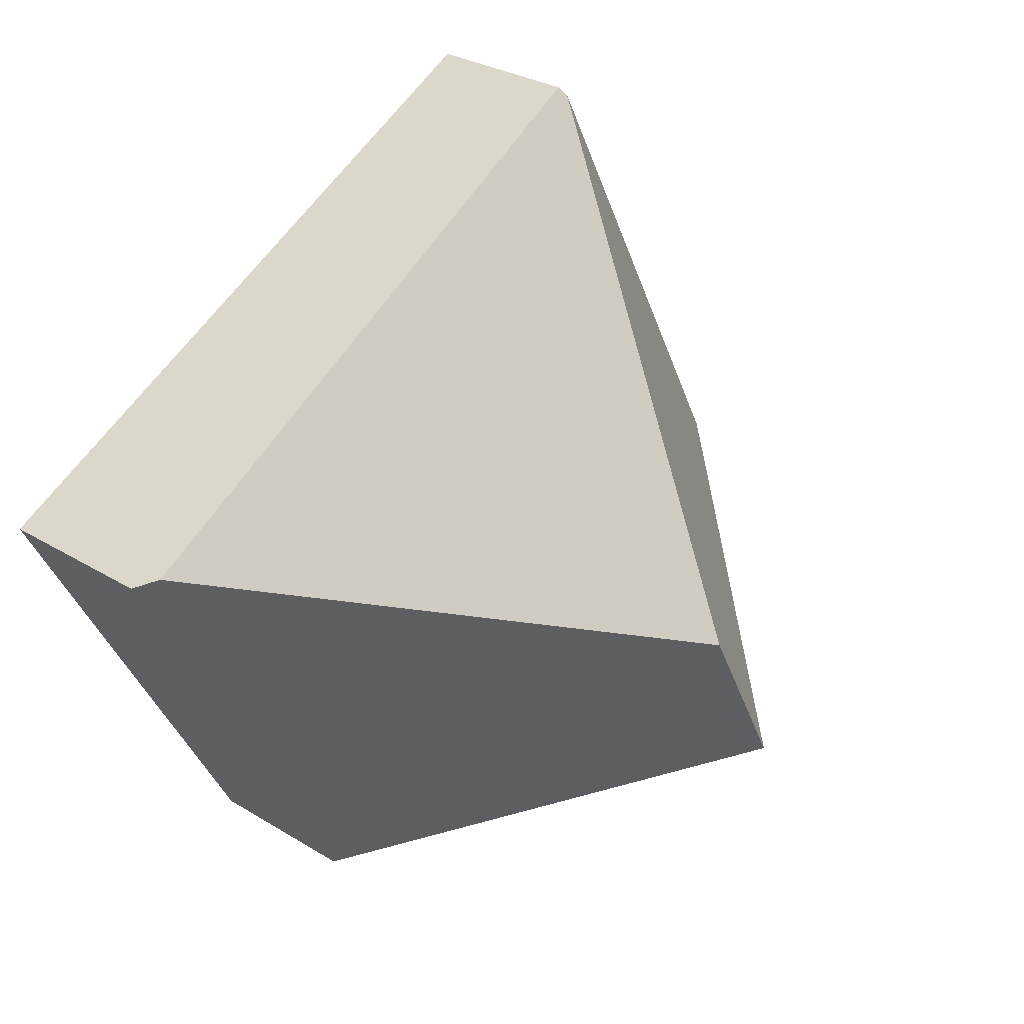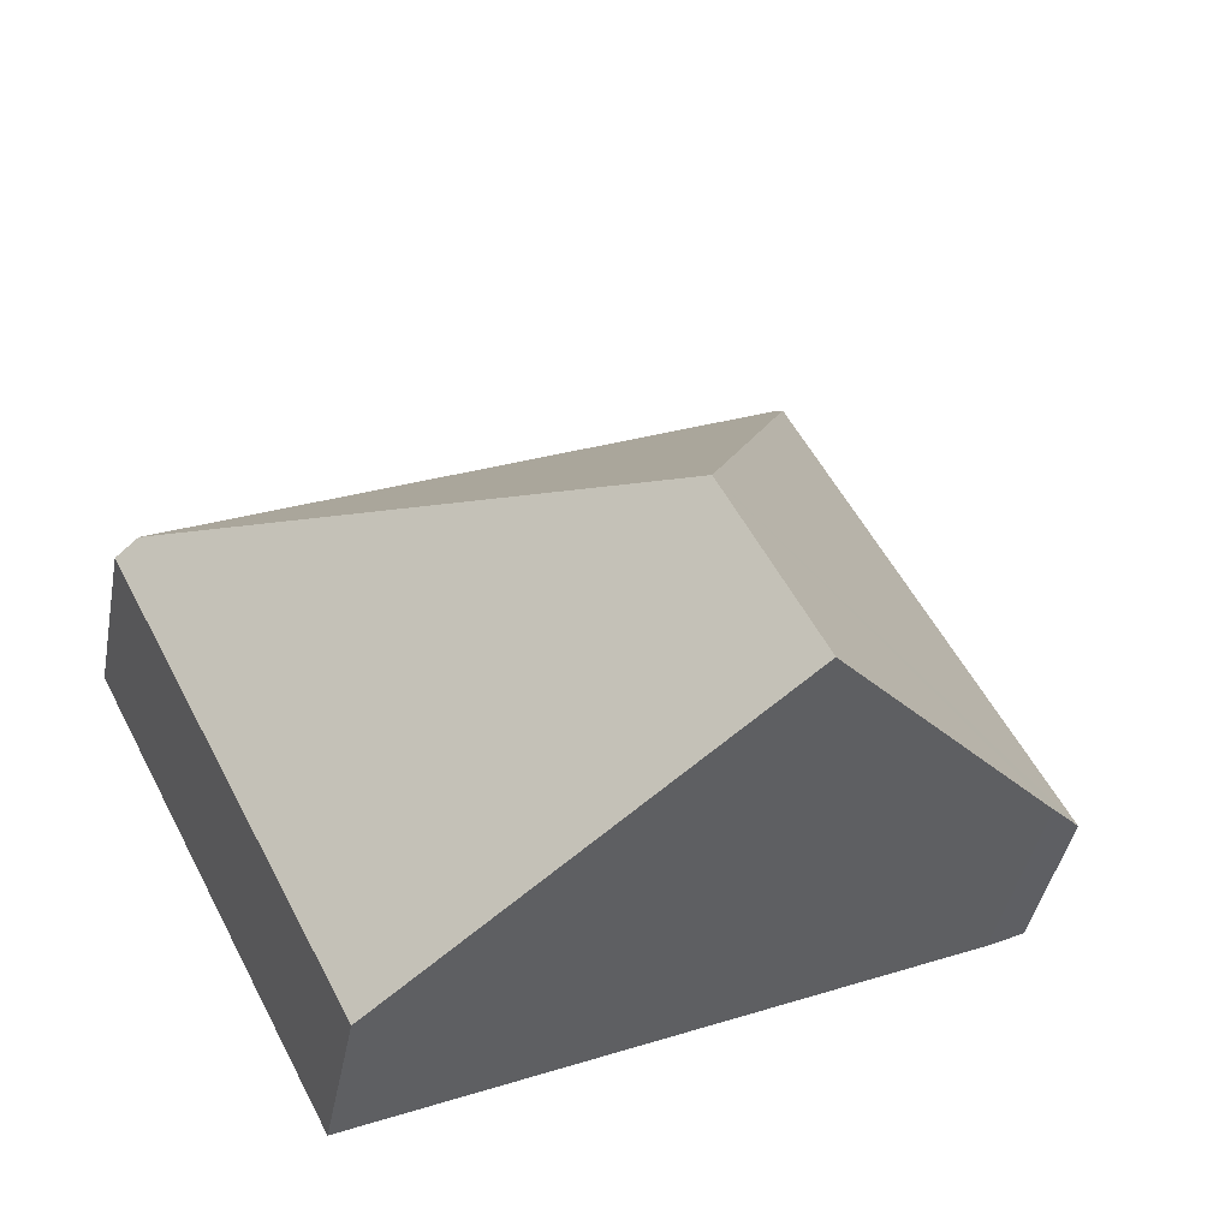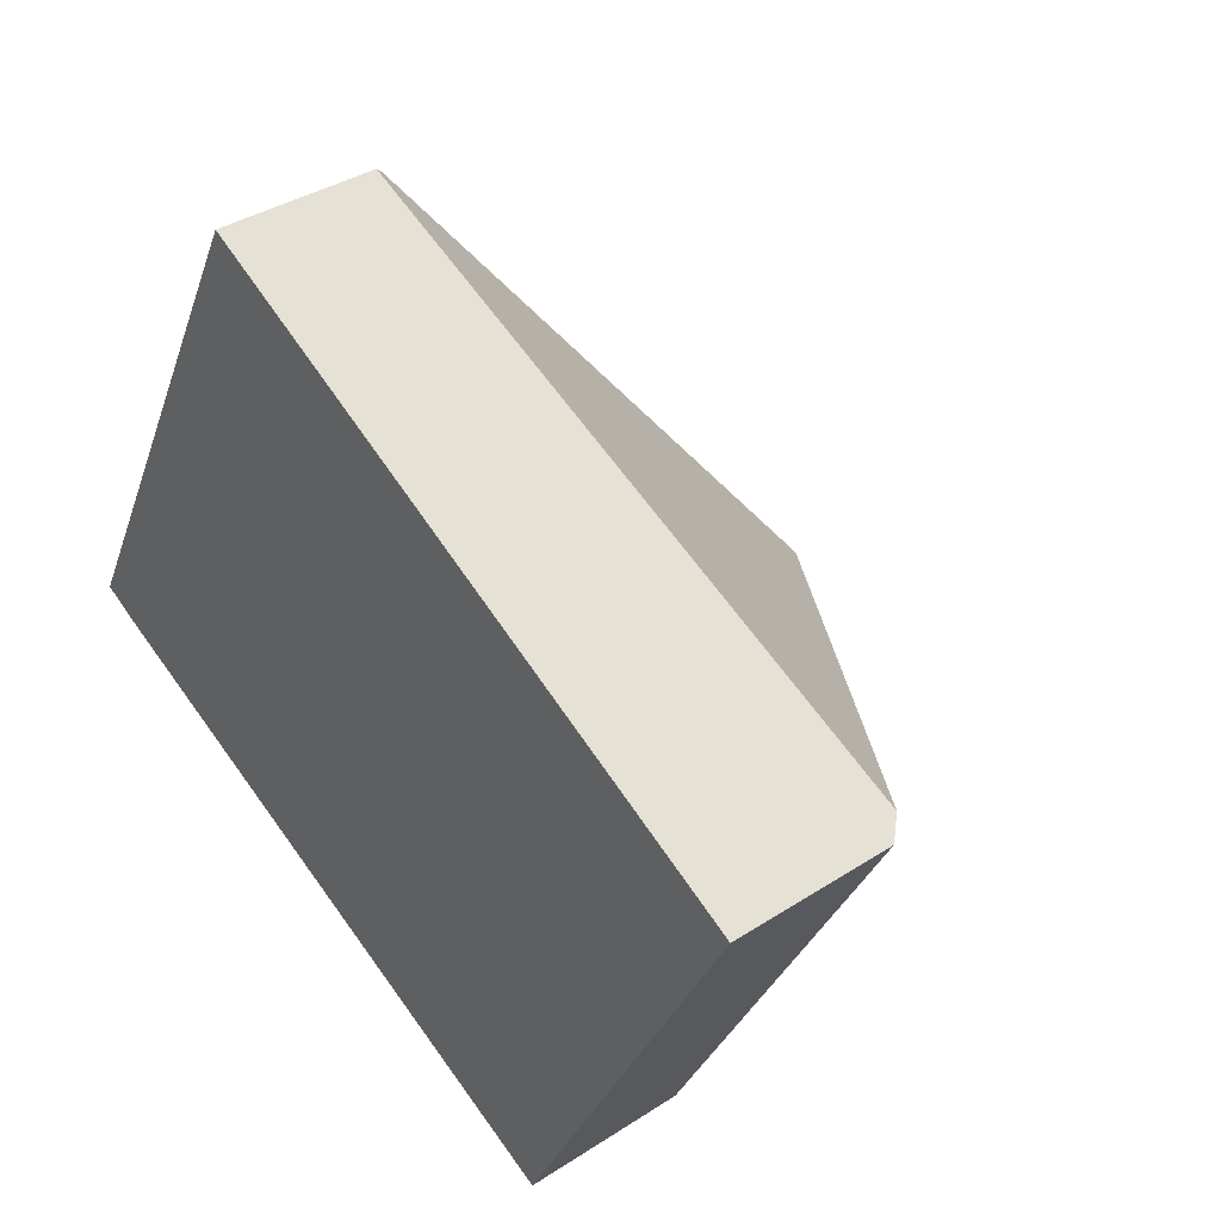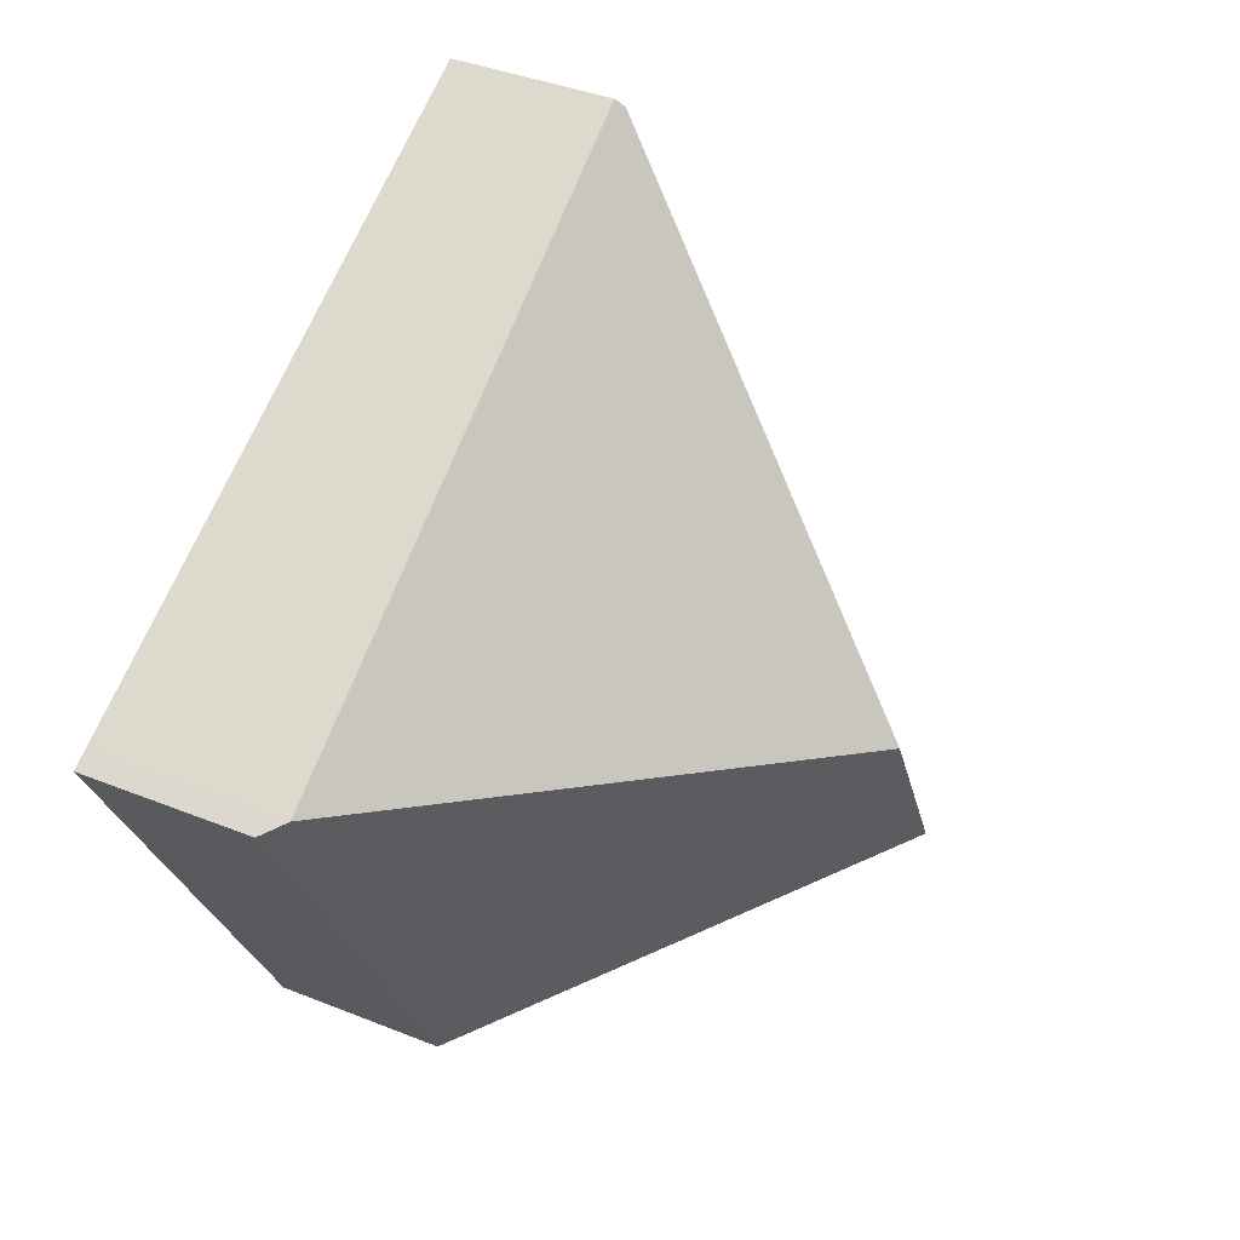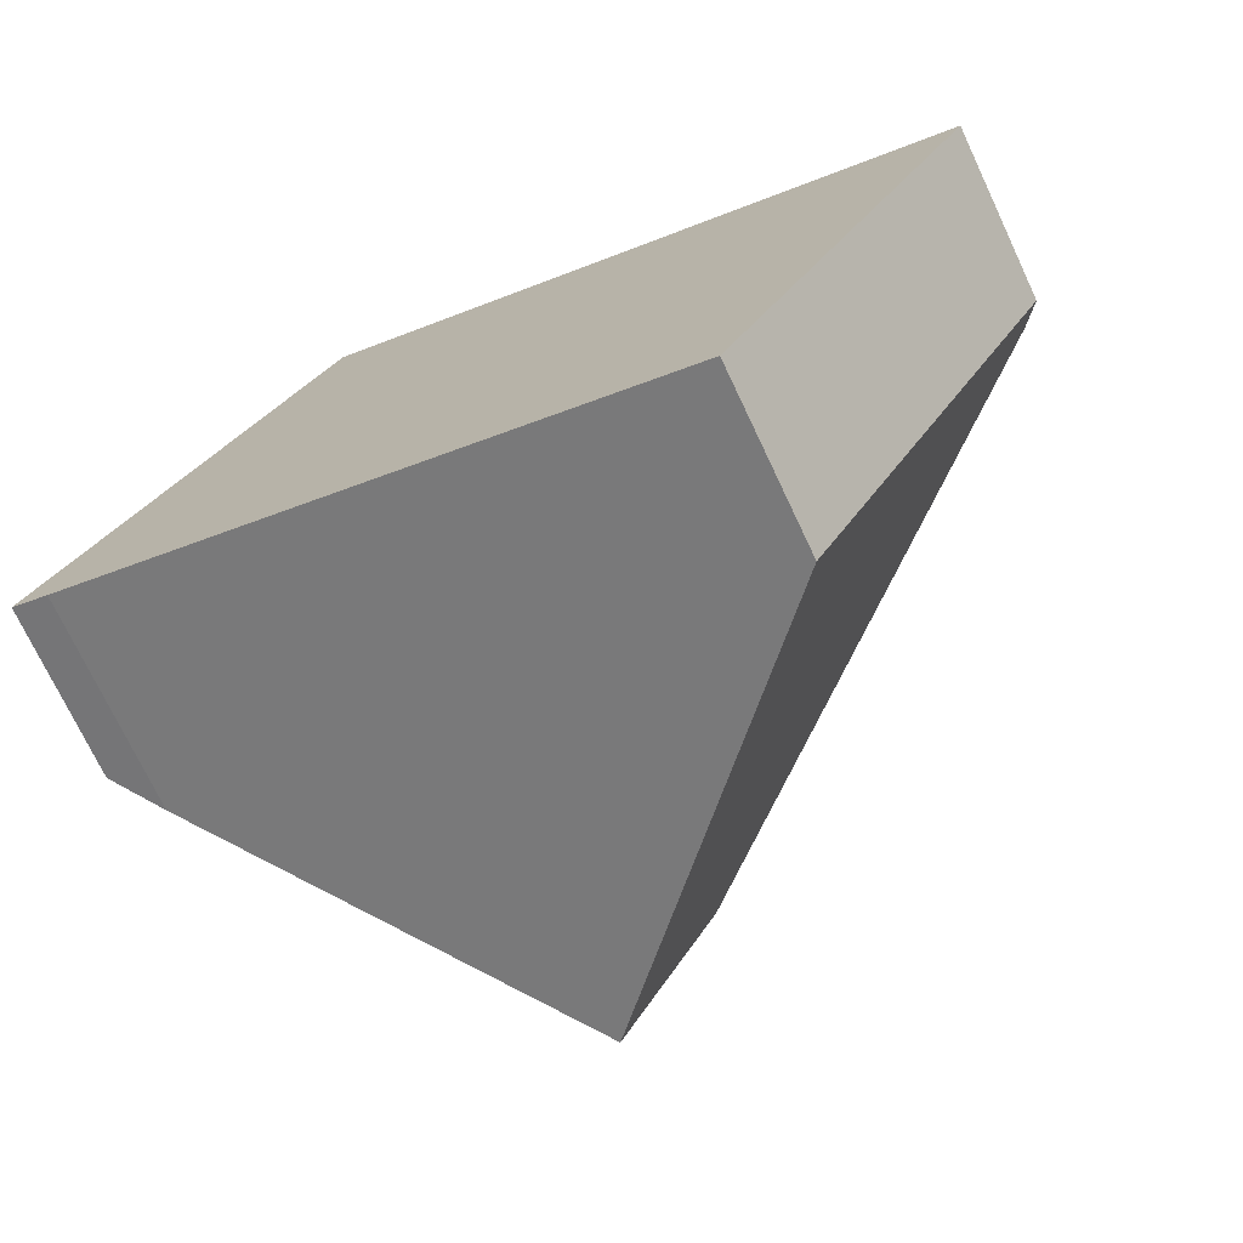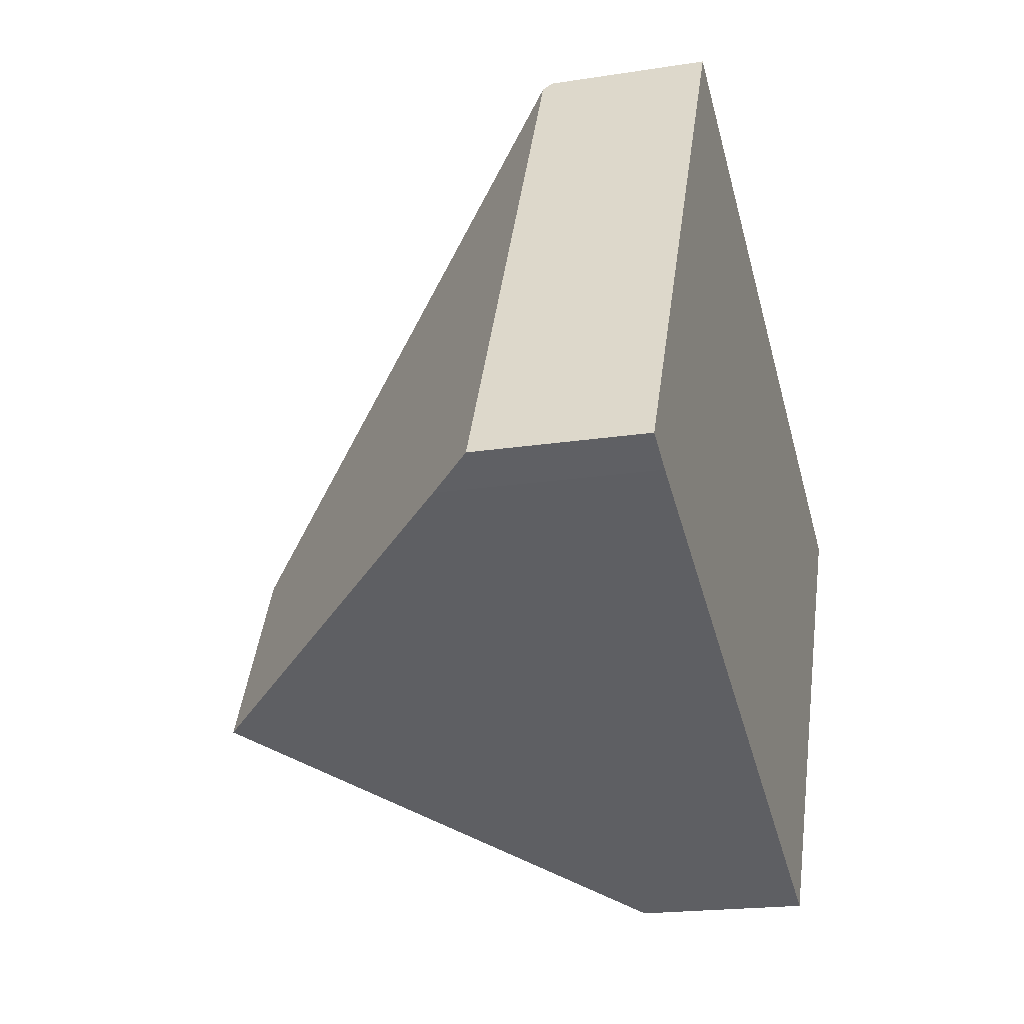
<metadata>
{"format":"obj","ext":"obj","renderer":"f3d","projection":"perspective","resolution":1024,"background":"white","views":[{"elev":30.2,"azim":131.5,"up":"+Z"},{"elev":-42.2,"azim":169.2,"up":"+Z"},{"elev":36.9,"azim":50.0,"up":"+Z"},{"elev":39.1,"azim":116.7,"up":"+Z"},{"elev":-73.2,"azim":25.3,"up":"+Z"},{"elev":-19.2,"azim":-73.5,"up":"+Z"}]}
</metadata>
<code>
v  2.54 3.162 0.186
v  1.588 0.978 3.077
v  5.331 1.159 1.145
v  1.563 1.031 3.029
v  3.946 1.031 -1.823
v  5.447 1.031 1.085
v  1.97 3.162 -0.917
v  0.237 1.293 -0.122
v  0 1.031 6.313e-17
v  0 0 0
v  1.563 -1.855e-16 3.029
v  1.588 -1.884e-16 3.077
v  5.331 -7.011e-17 1.145
v  5.447 -6.644e-17 1.085
v  3.946 1.116e-16 -1.823
v  0.237 7.47e-18 -0.122
v  1.97 5.615e-17 -0.917
g defaultobject
f 1 2 3
f 2 1 4
f 5 3 6
f 3 5 1
f 1 5 7
f 8 1 7
f 1 8 9
f 1 9 4
f 10 4 9
f 4 10 11
f 4 11 2
f 2 11 12
f 12 3 2
f 3 12 13
f 3 13 6
f 6 13 14
f 14 5 6
f 5 14 15
f 16 9 8
f 9 16 10
f 15 7 5
f 7 15 17
f 7 17 8
f 8 17 16
f 13 15 14
f 15 13 12
f 15 12 17
f 17 12 11
f 17 11 10
f 17 10 16

</code>
